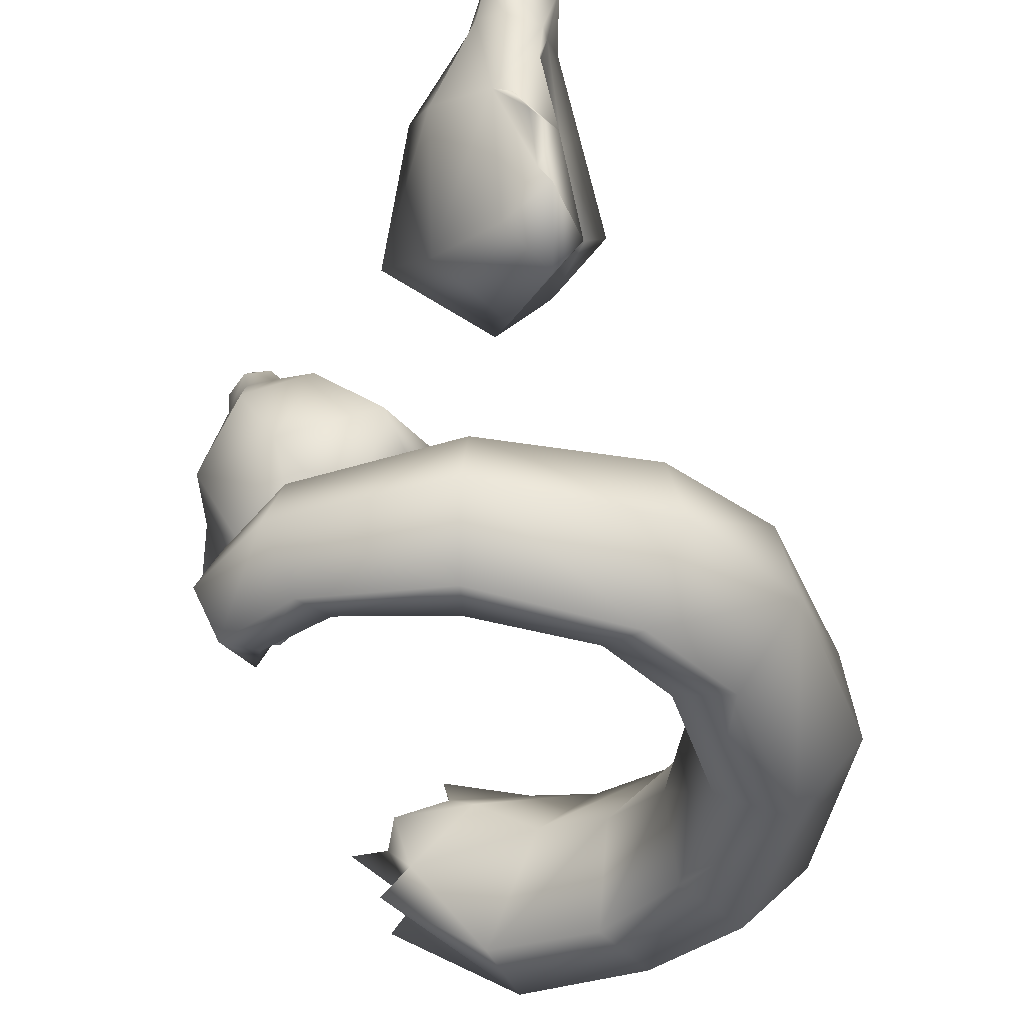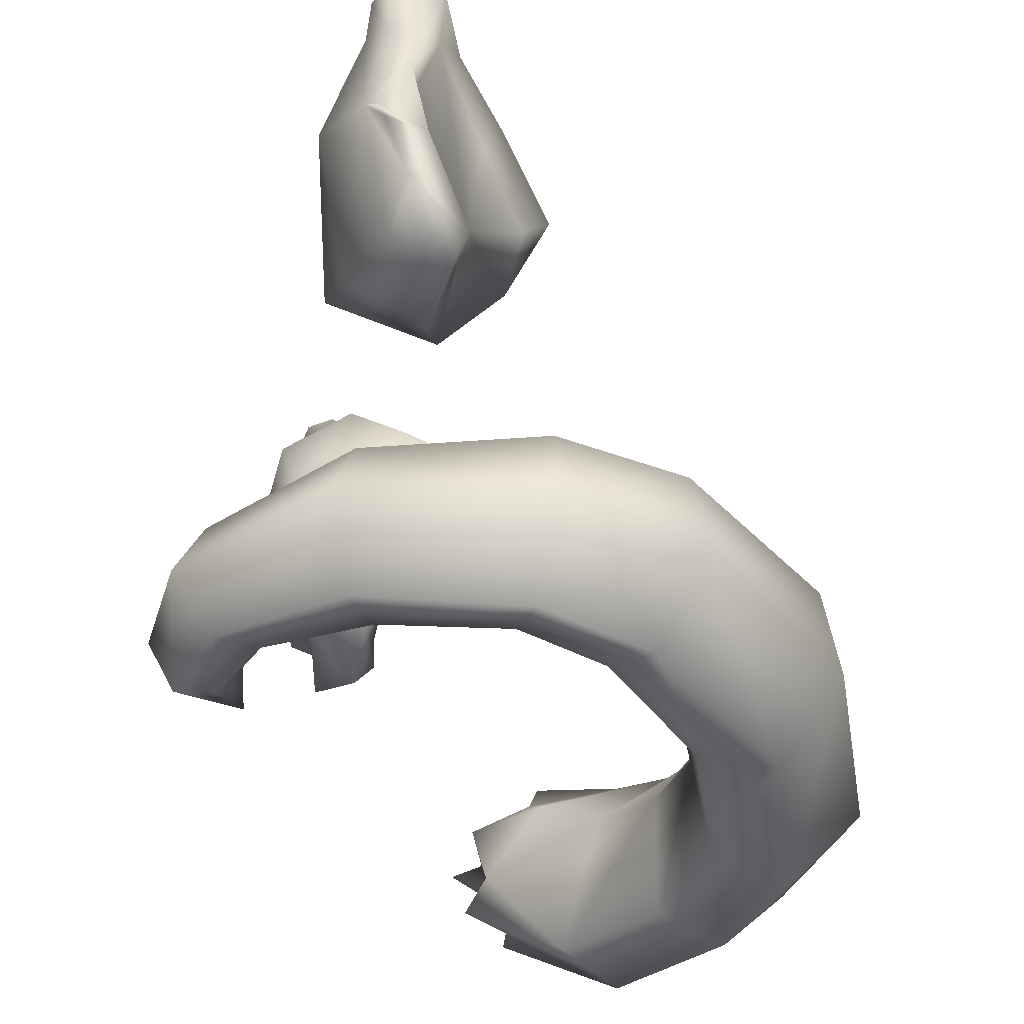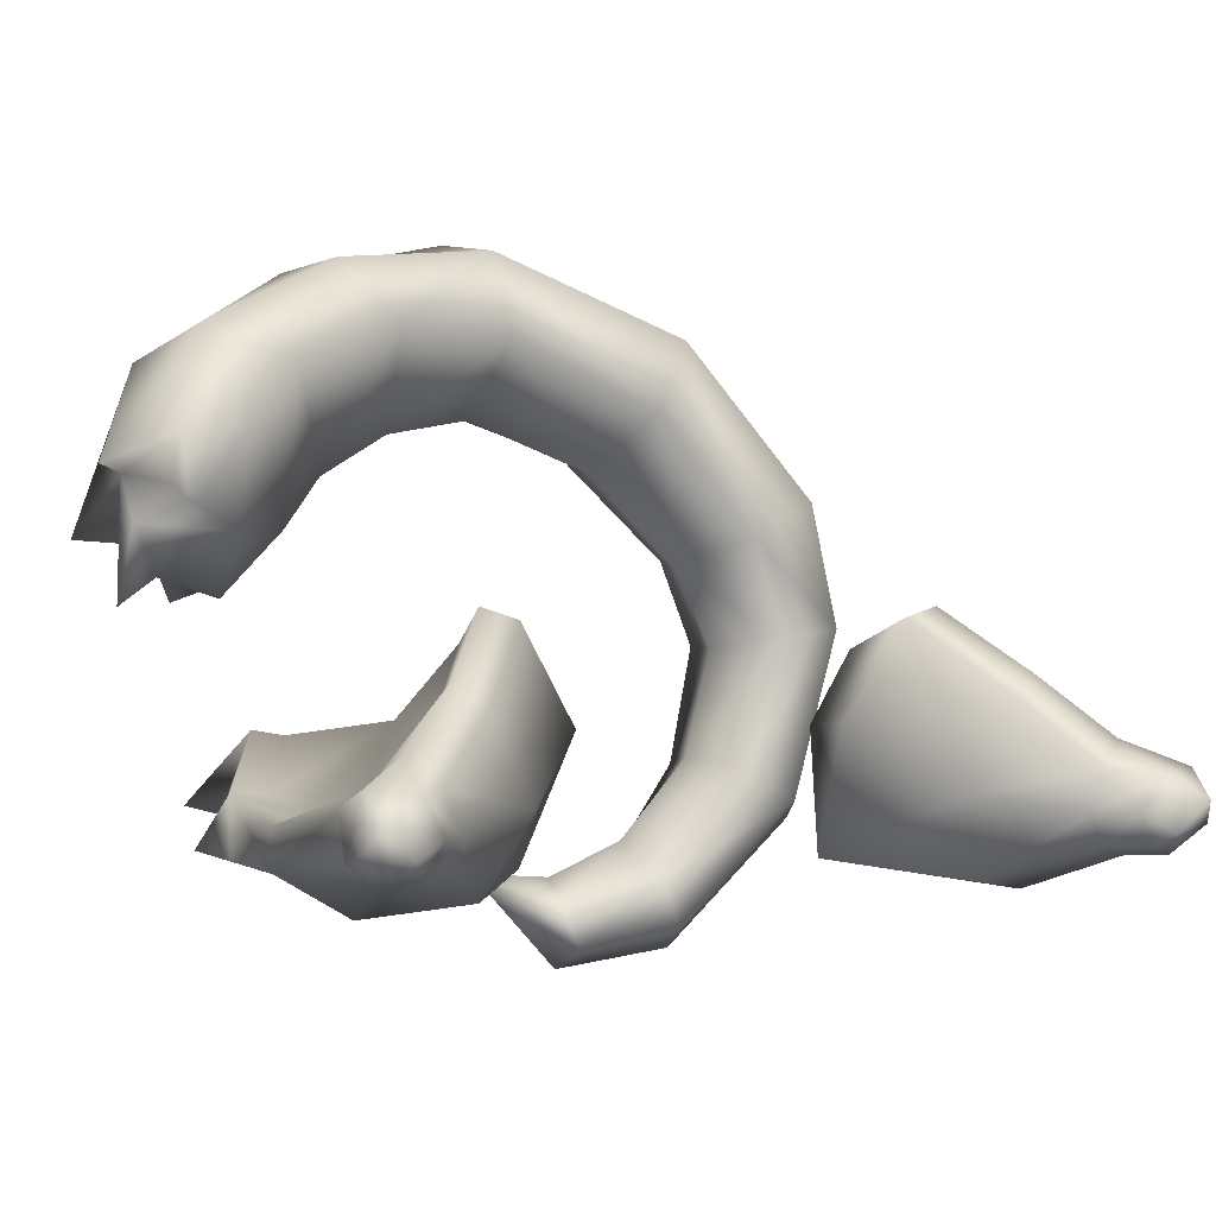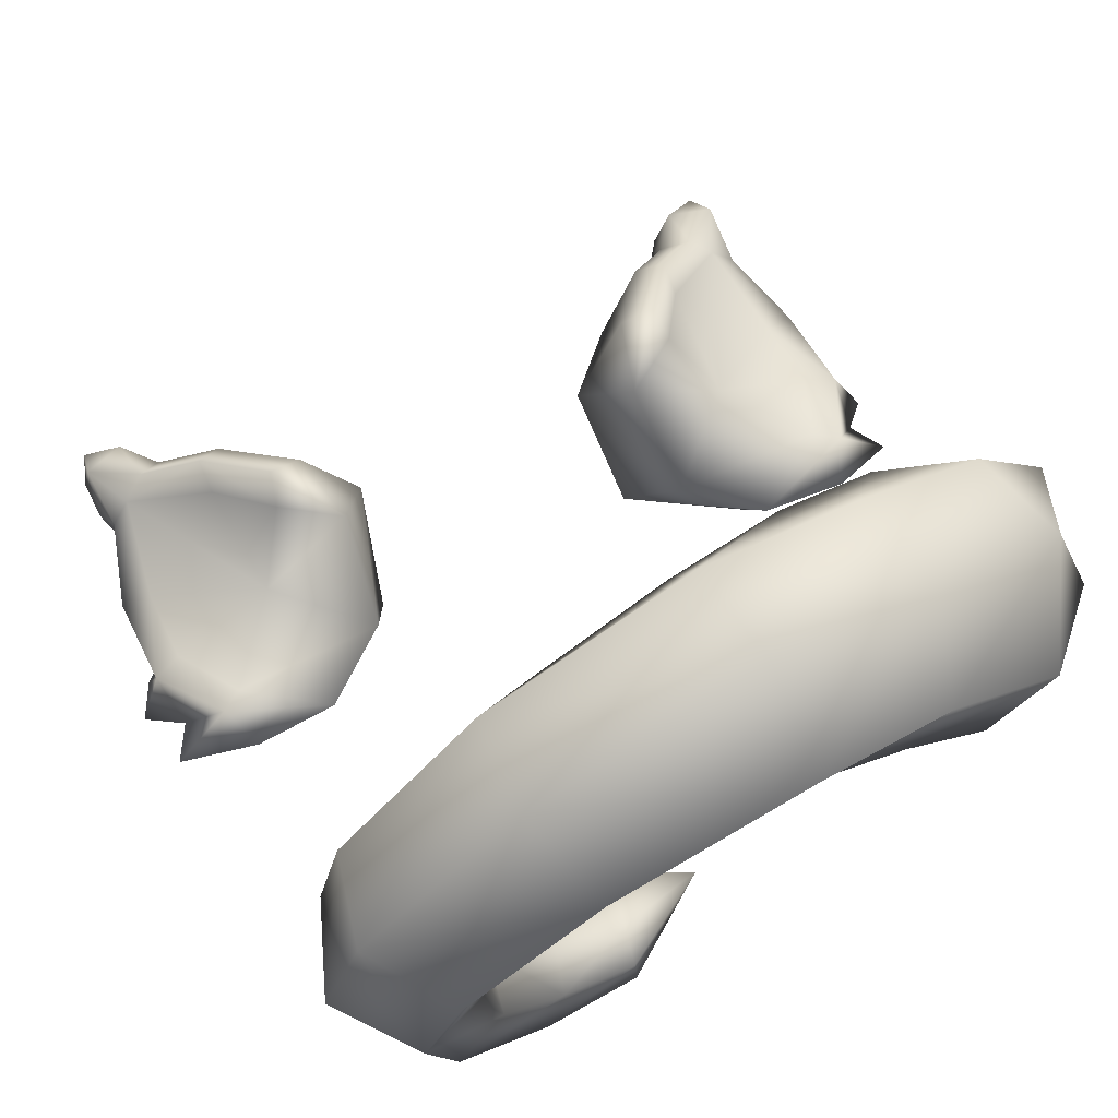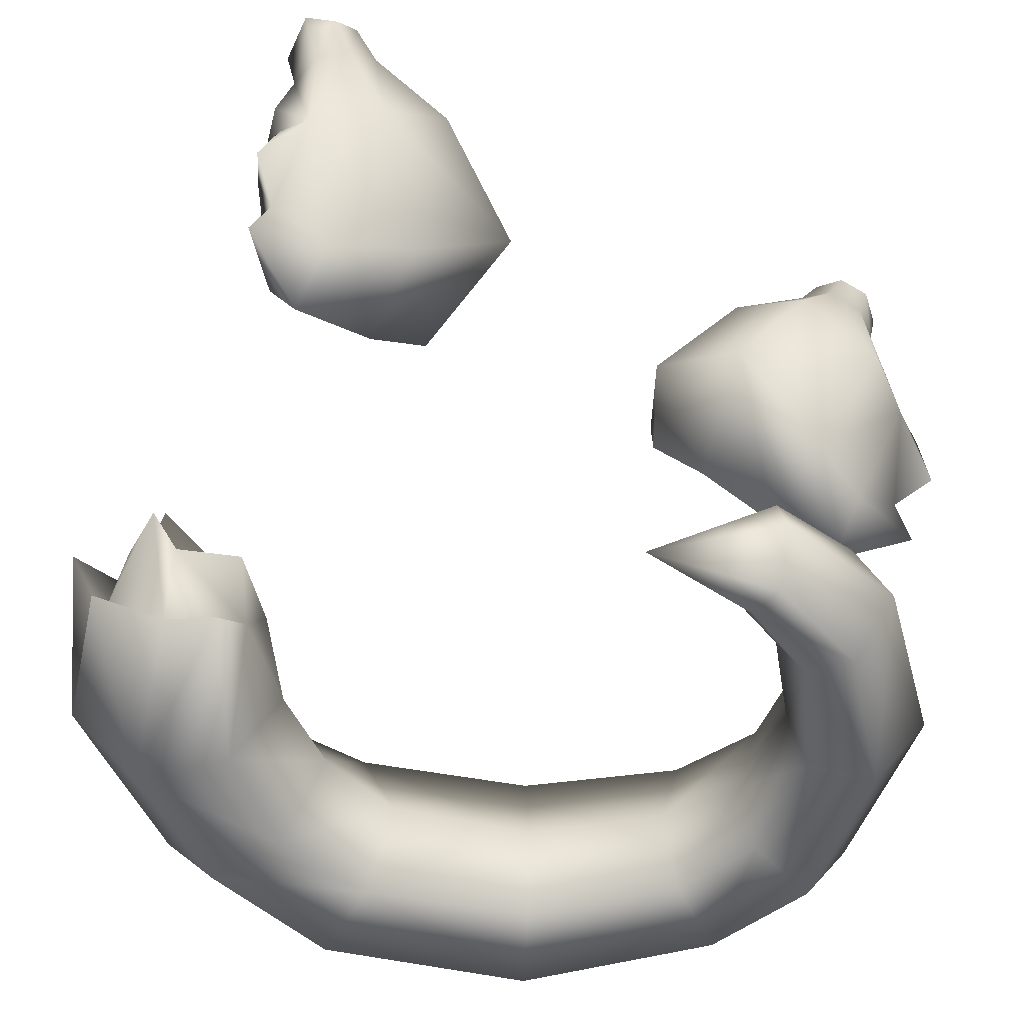
<metadata>
{"format":"obj","ext":"obj","renderer":"f3d","projection":"perspective","resolution":1024,"background":"white","views":[{"elev":-39.2,"azim":-116.7,"up":"+Y"},{"elev":-40.2,"azim":-99.8,"up":"+Y"},{"elev":0.1,"azim":155.3,"up":"+Z"},{"elev":64.2,"azim":-26.3,"up":"+Z"},{"elev":-43.4,"azim":147.3,"up":"+Y"}]}
</metadata>
<code>
g hunter_DLC_ears_tail_LOD1
v 0.5039 0.2119 0.09146
v 0.5411 0.2407 0.161
v 0.4087 0.2658 0.1494
v 0.5411 0.2407 0.161
v 0.5575 0.2207 0.05348
v 0.4917 0.1254 0.134
v 0.5575 0.2207 0.05348
v 0.4087 0.2658 0.1494
v 0.4214 0.2176 0.06385
v 0.3968 0.1235 0.08171
v 0.4917 0.1254 0.134
v 0.3337 0.2173 0.1552
v 0.4087 0.2658 0.1494
v 0.2635 0.1555 0.2272
v 0.4516 0.09328 0.05868
v 0.3534 -0.01311 0.1875
v 0.4516 0.09328 0.05868
v 0.1596 0.1308 0.287
v 0.2157 -0.02373 0.2995
v 0.4412 -0.01824 0.2861
v 0.2621 -0.03642 0.4053
v 0.4516 0.09328 0.05868
v 0.5925 0.1243 0.1404
v 0.5087 0.1191 0.3726
v 0.5925 0.1243 0.1404
v 0.2892 0.07075 0.5053
v 0.453 0.239 0.4184
v 0.2597 0.2159 0.5139
v 0.5929 0.2644 0.2339
v 0.3408 0.3024 0.3693
v 0.1942 0.2832 0.4244
v 0.2635 0.1555 0.2272
v 0.1596 0.1308 0.287
v 0.3337 0.2173 0.1552
v 0.4112 0.3166 0.2906
v 0.4087 0.2658 0.1494
v 0.4946 0.289 0.2742
v 0.5929 0.2644 0.2339
v 0.4908 0.3523 0.1772
v 0.4981 0.2679 0.2097
v 0.5411 0.2407 0.161
v 0.5412 0.1778 0.2257
v 0.5411 0.2407 0.161
v 0.5925 0.1243 0.1404
v 0.5575 0.2207 0.05348
v 0.5412 0.1778 0.2257
v 0.5411 0.2407 0.161
v 0.5925 0.1243 0.1404
v 0.5412 0.1778 0.2257
v 0.5929 0.2644 0.2339
v 0.4946 0.289 0.2742
v 0.5412 0.1778 0.2257
v 0.5929 0.2644 0.2339
v 0.5523 0.68 -0.156
v 0.5247 0.7508 -0.2426
v 0.5614 0.712 -0.229
v 0.3458 0.5168 -0.1234
v 0.4889 0.5603 -0.08998
v 0.4644 0.507 -0.1229
v 0.4889 0.5603 -0.08998
v 0.5691 0.5564 -0.1772
v 0.4607 0.5741 -0.1964
v 0.4889 0.5603 -0.08998
v 0.5422 0.6103 -0.1847
v 0.5247 0.7508 -0.2426
v 0.4607 0.5741 -0.1964
v 0.3481 0.5863 -0.2443
v 0.587 0.6579 -0.221
v 0.4607 0.5741 -0.1964
v 0.5614 0.712 -0.229
v 0.3458 0.5168 -0.1234
v 0.2004 0.6853 -0.2543
v 0.4378 0.7733 -0.2958
v 0.322 0.8595 -0.2735
v 0.4685 0.953 -0.2408
v 0.4198 0.9765 -0.2304
v 0.322 0.8595 -0.2735
v 0.4527 1.032 -0.2257
v 0.4911 1.01 -0.2371
v 0.5084 0.9363 -0.2159
v 0.5131 0.9359 -0.1572
v 0.5234 0.9869 -0.2121
v 0.5244 1.04 -0.1994
v 0.5511 0.821 -0.1838
v 0.5523 0.68 -0.156
v 0.5168 1.02 -0.1333
v 0.5244 1.04 -0.1994
v 0.5085 1.069 -0.1697
v 0.4835 0.9498 -0.1353
v 0.5088 0.8117 -0.1729
v 0.5092 0.7002 -0.1559
v 0.4889 0.5603 -0.08998
v 0.457 0.5871 -0.09617
v 0.587 0.6579 -0.221
v 0.3458 0.5168 -0.1234
v 0.4889 0.5603 -0.08998
v 0.2281 0.7171 0.003323
v 0.251 0.808 0.03976
v 0.2984 0.8019 0.0548
v 0.2281 0.7171 0.003323
v 0.1744 0.7922 -0.08647
v 0.2414 0.5902 -0.09382
v 0.2004 0.6853 -0.2543
v 0.2768 0.9143 -0.1682
v 0.322 0.8595 -0.2735
v 0.3376 0.9277 -0.05433
v 0.2984 0.8019 0.0548
v 0.4172 0.9897 -0.1352
v 0.3975 0.9912 -0.1868
v 0.322 0.8595 -0.2735
v 0.4307 1.037 -0.1877
v 0.4527 1.032 -0.2257
v 0.4578 1.044 -0.1437
v 0.4509 0.9645 -0.1011
v 0.3734 0.9065 -0.02604
v 0.3098 0.7689 0.01261
v 0.374 0.867 -0.05526
v 0.4835 0.9498 -0.1353
v 0.5168 1.02 -0.1333
v 0.5085 1.069 -0.1697
v 0.4709 1.058 -0.2067
v 0.5085 1.069 -0.1697
v 0.5244 1.04 -0.1994
v 0.4527 1.032 -0.2257
v 0.3098 0.7689 0.01261
v 0.2281 0.7171 0.003323
v 0.4911 1.01 -0.2371
v 0.5244 1.04 -0.1994
v 0.2414 0.5902 -0.09382
v 0.3458 0.5168 -0.1234
v -0.5523 0.68 -0.156
v -0.5614 0.712 -0.229
v -0.5236 0.7508 -0.242
v -0.3445 0.5171 -0.1255
v -0.4641 0.5082 -0.1215
v -0.4896 0.561 -0.08815
v -0.5716 0.5561 -0.1775
v -0.4588 0.5742 -0.1947
v -0.4896 0.561 -0.08815
v -0.3445 0.5171 -0.1255
v -0.4584 0.5851 -0.09634
v -0.4588 0.5742 -0.1947
v -0.3466 0.5864 -0.2442
v -0.3445 0.5171 -0.1255
v -0.1994 0.6869 -0.2559
v -0.4383 0.7722 -0.2959
v -0.3219 0.8588 -0.2746
v -0.5236 0.7508 -0.242
v -0.4588 0.5742 -0.1947
v -0.4685 0.953 -0.2408
v -0.4198 0.9765 -0.2304
v -0.3219 0.8588 -0.2746
v -0.4527 1.032 -0.2257
v -0.4911 1.01 -0.2371
v -0.5084 0.9363 -0.2159
v -0.5234 0.9869 -0.2121
v -0.5244 1.04 -0.1994
v -0.5131 0.9359 -0.1572
v -0.5168 1.02 -0.1333
v -0.5244 1.04 -0.1994
v -0.5085 1.069 -0.1697
v -0.4835 0.9498 -0.1353
v -0.5511 0.821 -0.1838
v -0.5088 0.8117 -0.1729
v -0.5523 0.68 -0.156
v -0.5106 0.6983 -0.1566
v -0.4896 0.561 -0.08815
v -0.5408 0.6096 -0.1828
v -0.4588 0.5742 -0.1947
v -0.5892 0.6572 -0.2199
v -0.5614 0.712 -0.229
v -0.5892 0.6572 -0.2199
v -0.5716 0.5561 -0.1775
v -0.4588 0.5742 -0.1947
v -0.4896 0.561 -0.08815
v -0.2266 0.7188 0.002262
v -0.2992 0.8028 0.05528
v -0.2526 0.8087 0.04141
v -0.2266 0.7188 0.002262
v -0.1745 0.7946 -0.08594
v -0.2415 0.5894 -0.09619
v -0.1994 0.6869 -0.2559
v -0.2766 0.9144 -0.167
v -0.3219 0.8588 -0.2746
v -0.3376 0.9277 -0.05433
v -0.2992 0.8028 0.05528
v -0.4172 0.9897 -0.1352
v -0.3975 0.9912 -0.1868
v -0.3219 0.8588 -0.2746
v -0.4307 1.037 -0.1877
v -0.4527 1.032 -0.2257
v -0.4578 1.044 -0.1437
v -0.4509 0.9645 -0.1011
v -0.3734 0.9065 -0.02604
v -0.309 0.7694 0.01437
v -0.374 0.867 -0.05526
v -0.4835 0.9498 -0.1353
v -0.5168 1.02 -0.1333
v -0.5085 1.069 -0.1697
v -0.4709 1.058 -0.2067
v -0.5085 1.069 -0.1697
v -0.5244 1.04 -0.1994
v -0.4527 1.032 -0.2257
v -0.309 0.7694 0.01437
v -0.2266 0.7188 0.002262
v -0.5244 1.04 -0.1994
v -0.4911 1.01 -0.2371
v -0.3445 0.5171 -0.1255
v -0.2415 0.5894 -0.09619
v 0.2157 -0.02373 0.2995
v 0.1596 0.1308 0.287
v 0.0345 0.1136 0.3101
v 0.05635 -0.01944 0.3407
v 0.2621 -0.03642 0.4053
v -0.1632 -0.0168 0.2676
v -0.1501 0.1028 0.2419
v 0.06187 -0.05833 0.444
v -0.215 -0.05896 0.3601
v -0.215 -0.05896 0.3601
v 0.2892 0.07075 0.5053
v -0.3154 -0.001998 0.1194
v -0.2877 0.1032 0.1091
v -0.3424 0.1044 -0.006082
v -0.3608 0.00616 -0.004895
v -0.4031 -0.04192 0.1614
v -0.4525 -0.02814 0.004524
v -0.4879 0.06911 0.2094
v -0.5408 0.08377 0.01917
v -0.268 0.05933 0.442
v 0.05362 0.06342 0.5555
v -0.4561 0.2014 0.201
v -0.4876 0.2175 0.02168
v -0.2581 0.1998 0.4241
v 0.03857 0.2129 0.5334
v 0.2597 0.2159 0.5139
v 0.1942 0.2832 0.4244
v -0.3477 0.2368 0.1497
v -0.3892 0.2319 0.01039
v 0.03096 0.2646 0.4133
v 0.1596 0.1308 0.287
v -0.1918 0.2517 0.3182
v 0.0345 0.1136 0.3101
v -0.1501 0.1028 0.2419
v -0.1918 0.2517 0.3182
v -0.2877 0.1032 0.1091
v -0.3424 0.1044 -0.006082
v -0.1002 0.05286 -0.3563
v -0.09071 0.1047 -0.3244
v 0.0348 0.1271 -0.3131
v -0.2169 0.04539 -0.3083
v -0.1989 0.1093 -0.2765
v -0.3035 0.1058 -0.1611
v -0.3194 0.02205 -0.1755
v -0.3424 0.1044 -0.006082
v -0.3608 0.00616 -0.004895
v -0.4525 -0.02814 0.004524
v -0.3979 0.0008093 -0.2185
v -0.2469 0.0311 -0.3712
v -0.4675 0.1028 -0.2536
v -0.5408 0.08377 0.01917
v -0.09633 0.05072 -0.4121
v 0.0348 0.1271 -0.3131
v -0.2723 0.1108 -0.4311
v -0.4183 0.221 -0.2191
v -0.4876 0.2175 0.02168
v -0.08966 0.1293 -0.4504
v 0.0348 0.1271 -0.3131
v -0.245 0.2073 -0.3928
v -0.3322 0.2133 -0.1749
v -0.3892 0.2319 0.01039
v -0.09989 0.1932 -0.4193
v 0.0348 0.1271 -0.3131
v -0.2149 0.2108 -0.3225
v -0.3035 0.1058 -0.1611
v -0.3424 0.1044 -0.006082
v -0.1989 0.1093 -0.2765
v -0.07165 0.1951 -0.3576
v 0.0348 0.1271 -0.3131
v -0.09071 0.1047 -0.3244
v 0.0348 0.1271 -0.3131
v 0.2414 0.5902 -0.09382
v 0.457 0.5871 -0.09617
v 0.3458 0.5168 -0.1234
v 0.3628 0.7022 -0.07591
v 0.2281 0.7171 0.003323
v 0.5092 0.7002 -0.1559
v 0.3098 0.7689 0.01261
v 0.5088 0.8117 -0.1729
v 0.374 0.867 -0.05526
v 0.4835 0.9498 -0.1353
v -0.2415 0.5894 -0.09619
v -0.3445 0.5171 -0.1255
v -0.4584 0.5851 -0.09634
v -0.3628 0.7007 -0.07513
v -0.2266 0.7188 0.002262
v -0.5106 0.6983 -0.1566
v -0.309 0.7694 0.01437
v -0.5088 0.8117 -0.1729
v -0.374 0.867 -0.05526
v -0.4835 0.9498 -0.1353
g hunter_DLC_ears_tail_LOD1_0
f 3 2 1
f 5 1 4
f 7 6 1
f 9 8 1
f 10 9 1
f 11 10 1
f 10 12 9
f 12 13 9
f 14 12 10
f 15 10 11
f 16 14 10
f 17 16 10
f 18 14 16
f 19 18 16
f 15 20 16
f 19 16 20
f 21 19 20
f 22 11 20
f 23 20 11
f 21 20 24
f 25 24 20
f 26 21 24
f 26 24 27
f 28 26 27
f 29 27 24
f 28 27 30
f 31 28 30
f 31 30 32
f 33 31 32
f 32 30 34
f 30 35 34
f 30 27 35
f 34 35 36
f 27 37 35
f 38 37 27
f 39 36 35
f 39 35 37
f 39 40 36
f 39 37 40
f 36 40 41
f 37 42 40
f 42 43 40
f 44 11 42
f 45 42 11
f 45 47 46
f 48 46 24
f 50 24 49
f 53 52 51
f 56 55 54
f 59 58 57
f 59 61 60
f 59 62 61
f 64 63 61
f 62 65 64
f 66 64 61
f 66 67 65
f 65 68 64
f 59 67 69
f 65 70 68
f 67 59 71
f 67 71 72
f 67 72 73
f 67 73 65
f 72 74 73
f 73 75 65
f 75 73 76
f 73 77 76
f 75 76 78
f 79 75 78
f 75 80 65
f 75 79 80
f 80 81 65
f 79 82 80
f 80 82 81
f 79 83 82
f 81 84 65
f 65 84 85
f 82 86 81
f 82 87 86
f 87 88 86
f 81 86 89
f 81 89 84
f 89 90 84
f 84 90 85
f 90 91 85
f 85 91 92
f 91 93 92
f 64 85 92
f 64 94 85
f 70 85 94
f 96 93 95
f 99 98 97
f 98 101 100
f 102 100 101
f 103 102 101
f 101 104 103
f 101 98 104
f 104 105 103
f 98 106 104
f 98 107 106
f 104 106 108
f 109 104 108
f 104 109 110
f 109 76 110
f 109 111 76
f 111 112 76
f 109 108 113
f 111 109 113
f 108 106 114
f 113 108 114
f 107 115 106
f 106 115 114
f 107 116 115
f 116 117 115
f 115 117 118
f 114 115 118
f 114 118 119
f 113 114 119
f 113 119 120
f 111 113 121
f 113 122 121
f 123 121 122
f 111 121 124
f 79 124 121
f 107 126 125
f 128 127 121
f 130 129 72
f 133 132 131
f 136 135 134
f 138 135 137
f 137 135 139
f 141 139 140
f 143 135 142
f 135 143 144
f 144 143 145
f 145 143 146
f 147 145 146
f 146 143 148
f 143 149 148
f 150 146 148
f 146 150 151
f 152 146 151
f 151 150 153
f 150 154 153
f 155 150 148
f 154 150 155
f 156 154 155
f 157 154 156
f 156 155 158
f 158 155 148
f 159 156 158
f 160 156 159
f 161 160 159
f 159 158 162
f 162 158 163
f 163 158 148
f 164 162 163
f 164 163 165
f 163 148 165
f 166 164 165
f 166 165 167
f 141 166 167
f 165 168 167
f 148 169 168
f 170 168 165
f 165 171 170
f 171 148 172
f 172 148 168
f 168 174 173
f 175 168 173
f 178 177 176
f 180 178 179
f 179 181 180
f 181 182 180
f 183 180 182
f 178 180 183
f 184 183 182
f 185 178 183
f 186 178 185
f 185 183 187
f 183 188 187
f 188 183 189
f 151 188 189
f 190 188 151
f 191 190 151
f 187 188 192
f 188 190 192
f 185 187 193
f 187 192 193
f 194 186 185
f 194 185 193
f 195 186 194
f 196 195 194
f 196 194 197
f 194 193 197
f 197 193 198
f 193 192 198
f 198 192 199
f 192 190 200
f 201 192 200
f 200 202 201
f 200 190 203
f 203 154 200
f 205 186 204
f 207 206 200
f 209 208 145
f 212 211 210
f 213 212 210
f 213 210 214
f 213 215 212
f 215 216 212
f 217 213 214
f 217 218 213
f 219 215 213
f 217 214 220
f 215 221 216
f 221 222 216
f 223 222 221
f 224 223 221
f 225 221 215
f 224 221 225
f 219 225 215
f 226 224 225
f 226 225 227
f 227 225 219
f 228 226 227
f 229 219 217
f 229 227 219
f 230 217 220
f 230 229 217
f 228 227 231
f 232 228 231
f 227 229 233
f 229 230 233
f 231 227 233
f 230 220 234
f 230 234 233
f 220 235 234
f 234 235 236
f 232 231 237
f 237 231 233
f 238 232 237
f 239 234 236
f 239 236 240
f 239 241 234
f 242 239 240
f 242 243 239
f 244 233 234
f 243 244 239
f 244 237 233
f 243 245 244
f 245 237 244
f 238 237 245
f 246 238 245
f 249 248 247
f 247 248 250
f 248 251 250
f 250 251 252
f 253 250 252
f 253 252 254
f 255 253 254
f 253 255 256
f 250 253 257
f 257 253 256
f 247 250 258
f 258 250 257
f 259 257 256
f 260 259 256
f 261 247 258
f 262 247 261
f 263 258 257
f 261 258 263
f 259 263 257
f 264 259 260
f 265 264 260
f 266 261 263
f 267 261 266
f 268 263 259
f 266 263 268
f 264 268 259
f 269 264 265
f 270 269 265
f 271 266 268
f 272 266 271
f 273 268 264
f 271 268 273
f 269 273 264
f 274 269 270
f 275 274 270
f 274 276 269
f 276 273 269
f 277 271 273
f 277 273 276
f 278 271 277
f 279 277 276
f 280 277 279
f 283 282 281
f 282 284 281
f 281 284 285
f 286 284 282
f 284 287 285
f 288 284 286
f 289 287 284
f 290 284 288
f 290 289 284
f 293 292 291
f 294 293 291
f 294 291 295
f 294 296 293
f 297 294 295
f 294 298 296
f 297 299 294
f 294 300 298
f 299 300 294

</code>
